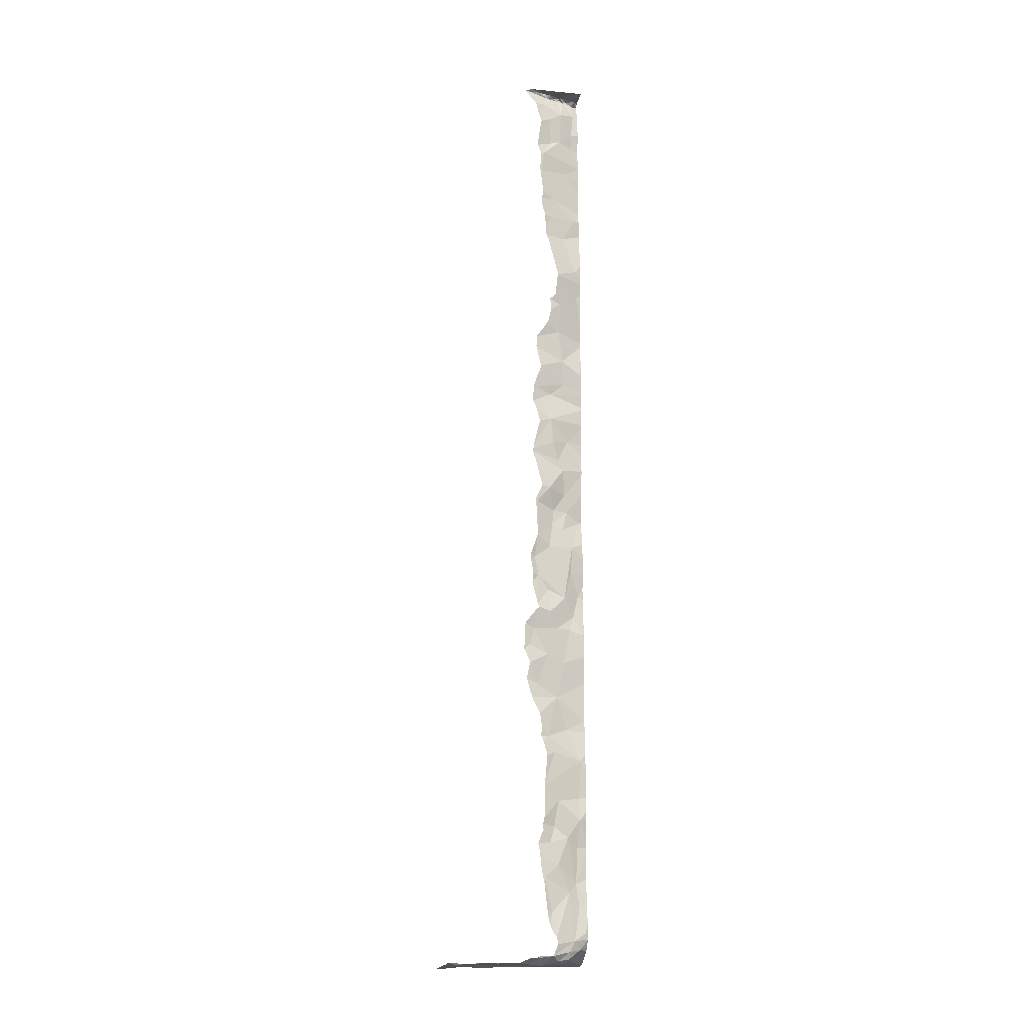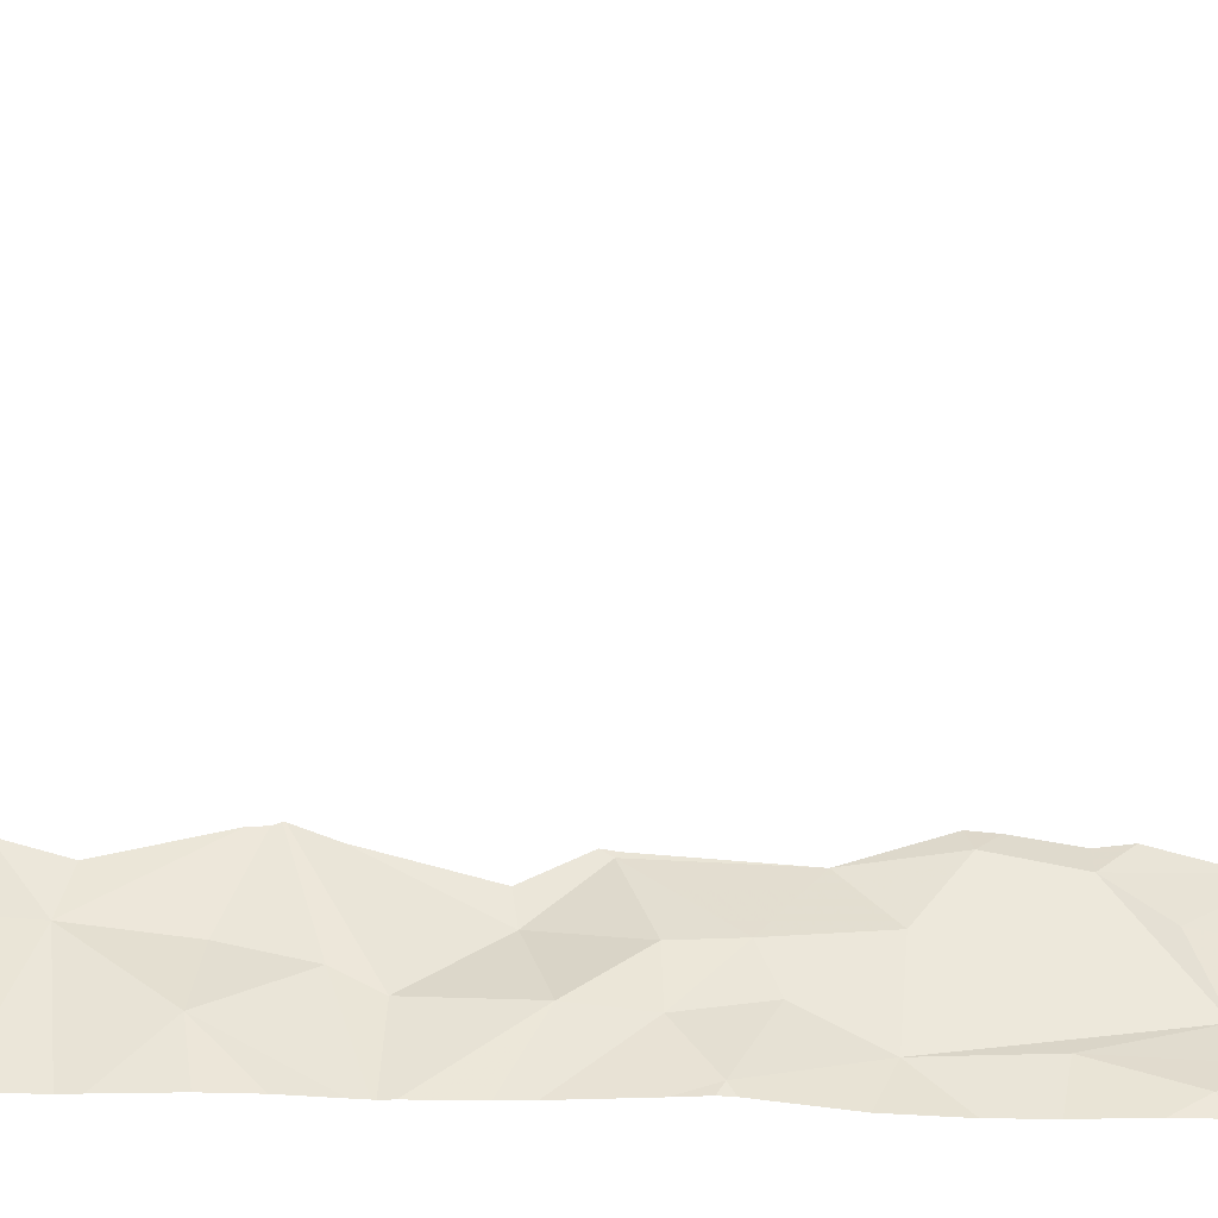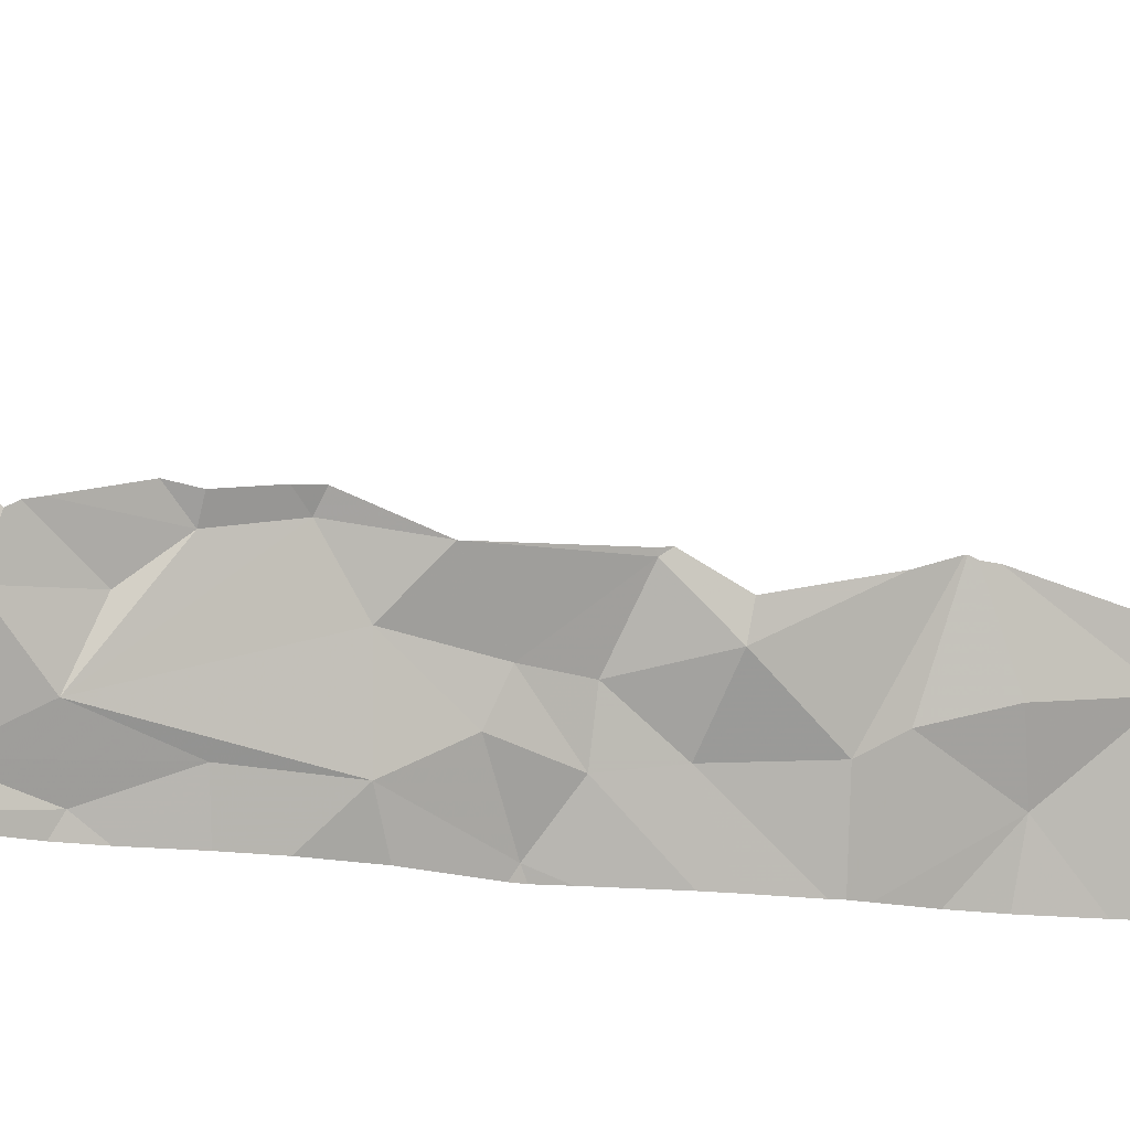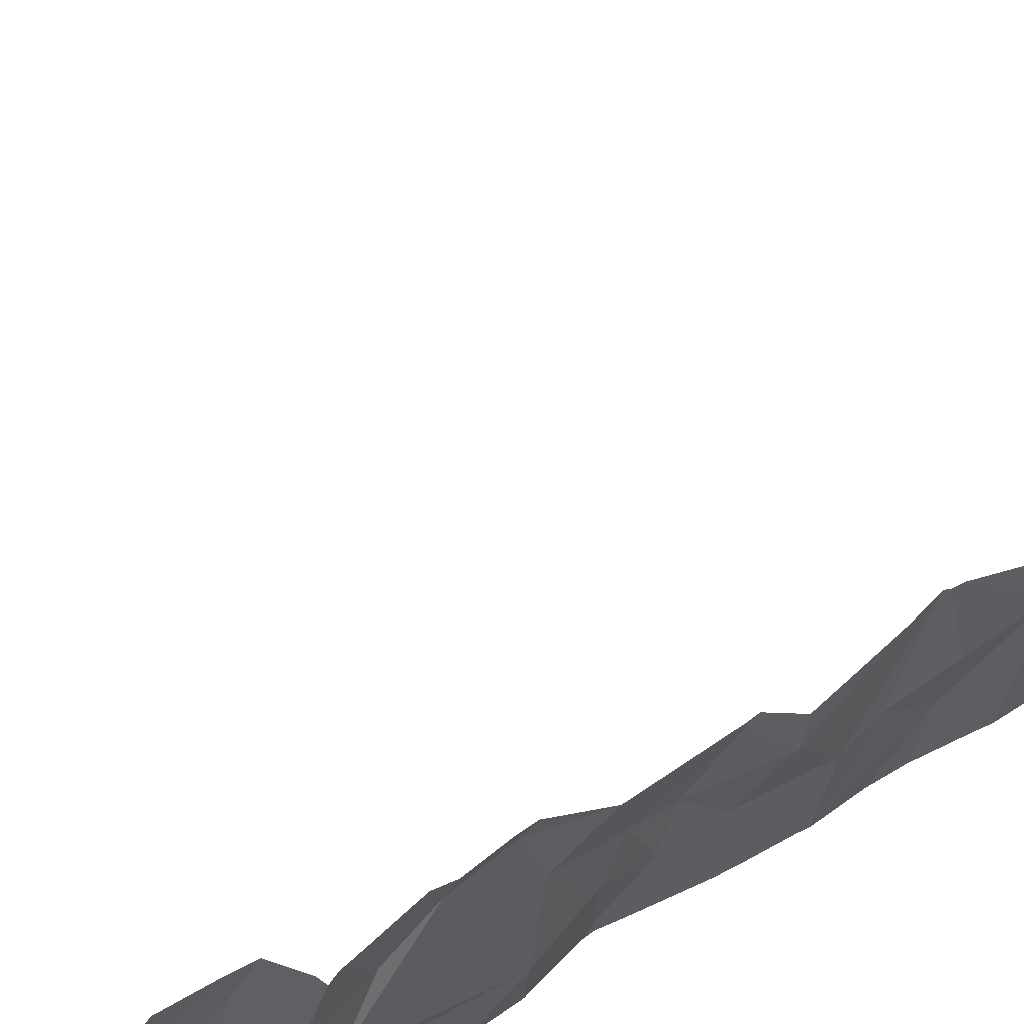
<metadata>
{"format":"obj","ext":"obj","renderer":"f3d","projection":"perspective","resolution":1024,"background":"white","views":[{"elev":-16.5,"azim":-99.5,"up":"+Z"},{"elev":-23.5,"azim":85.4,"up":"+Y"},{"elev":-14.8,"azim":-108.9,"up":"+Y"},{"elev":31.9,"azim":-136.8,"up":"+Y"}]}
</metadata>
<code>
v -74.91 232.6 500.8
v -74.93 232.6 500.8
v -74.91 232.6 500.8
v -74.93 232.7 500.8
v -74.42 233.4 494
v -74.91 232.5 494.1
v -74.85 232.6 494.1
v -74.96 232.7 500.8
v -74.95 232.7 500.7
v -74.97 232.7 500.8
v -74.69 233.4 494.1
v -75 233.4 494
v -74.86 232.5 500.8
v -74.9 232.5 494.8
v -74.94 232.5 495
v -74.96 232.6 494.9
v -75.03 233.4 494
v -74.97 232.7 498.2
v -74.93 232.6 497.9
v -74.97 232.7 497.7
v -74.9 232.6 500.7
v -74.89 232.6 500.8
v -74.87 232.5 500.7
v -74.91 232.5 500.8
v -74.89 232.5 500.6
v -75.03 232.8 500.1
v -74.92 232.5 498.4
v -74.85 232.5 500.7
v -75 232.7 498
v -74.89 232.5 497.6
v -74.91 232.5 499
v -74.91 232.5 494.6
v -74.92 232.5 494.4
v -74.92 232.5 499
v -74.92 232.5 494.3
v -74.97 233.2 494
v -74.98 232.7 496.7
v -74.08 233 494.1
v -75.01 232.7 496.5
v -75 232.7 495.5
v -75.01 232.8 495.6
v -74.88 232.5 497.9
v -74.88 232.5 497.8
v -74.9 232.5 498
v -75 232.7 494.9
v -74.92 232.6 500.1
v -74.99 232.7 499.8
v -74.93 232.6 496.4
v -74.95 232.6 496.2
v -74.91 232.5 496.4
v -74.89 232.5 499.6
v -74.88 232.5 496.7
v -74.98 232.7 500.3
v -74.99 232.7 500.5
v -74.87 232.5 496.7
v -74.89 232.5 495.8
v -75.02 232.9 500.8
v -74.89 232.5 499.7
v -74.89 232.5 495.7
v -74.89 232.5 495.7
v -75 232.8 500.7
v -74.89 232.5 495.7
v -75 232.8 500.8
v -74.91 232.6 500.8
v -74.96 232.6 500.6
v -75.02 232.8 500.2
v -74.89 232.5 495.8
v -74.85 232.5 500.7
v -74.86 232.5 500.8
v -74.9 232.5 494.5
v -74.96 232.6 500.4
v -74.91 232.5 500.5
v -74.88 232.5 498.7
v -74.92 232.5 498.4
v -74.95 232.6 494.5
v -74.99 232.7 494.4
v -74.87 232.5 500
v -74.98 232.6 494.1
v -74.96 232.6 494.2
v -74.08 233.4 494
v -74.91 232.5 496.4
v -75.03 232.8 494.6
v -74.9 232.5 500.5
v -74.88 232.5 498.7
v -75.01 232.7 494.4
v -75.03 232.9 496.1
v -74.89 232.5 497.7
v -74.92 232.5 495.1
v -74.99 232.7 494.7
v -74.96 232.7 497.2
v -74.94 232.6 497.2
v -74.91 232.6 497.3
v -74.86 232.5 497.2
v -74.88 232.5 494.6
v -74.99 232.7 495.2
v -74.92 232.5 495.4
v -74.98 232.7 498.7
v -74.08 232.7 494.1
v -74.89 232.5 500.4
v -74.9 232.5 494.4
v -74.08 233 494.1
v -74.85 232.5 500.8
v -74.91 232.5 498.2
v -74.96 232.6 496.6
v -75.01 232.8 496.9
v -75.01 232.8 496.8
v -74.88 232.5 500.2
v -74.91 232.5 498.3
v -74.08 233.4 494
v -74.89 232.5 500.6
v -74.78 232.8 494
v -74.82 232.7 494
v -74.95 232.8 494
v -74.97 232.7 494.1
v -74.88 232.5 499.8
v -74.92 232.5 498.4
v -74.91 232.5 498.5
v -75.02 232.8 494.1
v -74.98 232.7 495
v -74.92 232.5 494.2
v -74.83 233 494
v -74.95 232.9 494
v -74.95 232.6 494.1
v -74.93 232.5 494.2
v -74.94 232.7 495.9
v -74.91 232.6 495.7
v -74.89 232.5 495.7
v -74.98 232.7 497
v -74.93 232.5 498.4
v -75 232.7 499.7
v -74.91 232.5 499.7
v -74.95 232.6 498.3
v -74.9 232.5 496.4
v -74.92 232.6 494
v -74.88 232.5 494.2
v -74.88 233.3 494
v -74.92 232.5 494.3
v -74.65 233.2 494
v -74.92 232.5 494.2
v -74.74 232.6 494
v -74.69 232.8 494
v -75 232.6 498.9
v -74.63 233.4 494
v -74.57 233.4 494
v -74.93 232.6 497
v -74.97 232.7 496.4
v -75 232.9 496.4
v -75 232.7 497.8
v -74.88 232.5 494.8
v -75.02 232.8 498.3
v -74.97 232.6 498.5
v -75 232.8 496
v -75.03 232.9 495.9
v -74.08 233.2 494
v -74.91 232.5 496.5
v -74.91 232.5 495
v -74.95 232.6 499.5
v -74.96 232.5 499.2
v -75.02 232.7 497.5
v -75.03 232.8 497.4
v -74.95 232.7 497.3
v -74.94 232.5 500.8
v -74.88 232.5 500.2
v -74.88 232.5 496.7
v -74.98 232.7 496.2
v -74.93 232.5 499
v -74.89 232.5 494.9
v -75.01 232.9 496.3
v -74.85 232.5 500.7
v -74.93 232.6 496.8
v -74.96 232.6 497.6
v -74.93 232.6 497.4
v -74.9 232.5 500.3
v -74.92 232.5 495.2
v -74.88 232.5 494.8
v -74.9 232.5 498.2
v -74.08 233.4 494
v -74.58 232.7 494
v -74.1 233.4 494
v -74.5 233.4 494
v -74.1 233.4 494
v -74.47 233.4 494
v -74.86 232.5 494.1
v -74.08 233.4 494
v -74.71 232.5 494
v -74.52 233.3 494
v -74.47 233.4 494
v -74.56 233.2 494
v -74.25 233.3 494
v -74.81 232.5 494.1
v -74.26 232.8 494
v -74.86 232.5 500.8
v -74.87 232.5 500.8
v -75.03 232.8 500.1
v -75.03 232.8 500.1
v -75.03 232.8 498.1
v -75.03 232.8 498
v -75.03 233.3 494
v -75.03 233.2 494
v -75.03 232.8 496.6
v -75.03 232.8 496.6
v -75.03 232.8 495.6
v -75.03 232.8 495.5
v -75.03 232.8 494.9
v -75.03 232.8 494.9
v -75.03 232.5 500.8
v -75.03 232.5 500.8
v -75.03 232.8 500.4
v -75.03 232.8 500.4
v -74.79 233.4 494
v -75.03 232.5 500.8
v -75.03 232.6 500.8
v -75.03 232.8 500.8
v -75.03 232.8 500.8
v -75.03 232.9 500.8
v -75.03 232.9 500.8
v -75.03 232.8 500.7
v -75.03 232.9 500.7
v -75.03 232.9 500.8
v -75.03 232.9 500.8
v -75.03 232.8 500.8
v -75.03 232.8 500.6
v -75.03 232.8 500.5
v -75.03 232.7 494.2
v -75.03 232.7 494.2
v -75.03 232.7 494.1
v -75.03 232.7 494.1
v -75.03 232.8 494.6
v -75.03 232.8 494.6
v -75.03 232.8 494.3
v -75.03 232.8 494.3
v -75.03 232.9 496.2
v -75.03 232.9 496.1
v -75.03 232.8 495.2
v -75.03 232.8 495.3
v -75.03 232.7 498.8
v -75.03 232.8 498.8
v -75.03 232.8 500.2
v -75.03 232.8 500.3
v -75.03 232.9 497.8
v -75.03 232.9 496.7
v -75.03 232.9 496.8
v -75.03 232.8 494.6
v -75.03 232.7 494.1
v -75.03 232.8 494.9
v -75.03 232.8 494.1
v -75.03 232.8 494.1
v -75.03 232.8 494.4
v -75.03 232.8 495
v -75.03 233 494
v -75.03 233 494
v -75.03 233 494
v -75.03 233.1 494
v -75.03 232.9 494.1
v -75.03 233.4 494
v -75.03 233.1 494
v -75.03 232.8 494.1
v -75.03 232.7 494.1
v -75.03 233 494
v -75.03 233.2 494
v -75.03 232.7 494.2
v -75.03 232.7 494.2
v -75.03 232.8 494.7
v -75.03 232.8 494.8
v -75.03 232.8 495.3
v -75.03 232.8 496.6
v -75.03 232.8 495.6
v -75.03 232.9 495.9
v -75.03 232.9 496
v -75.03 232.8 499.7
v -75.03 232.8 499.6
v -75.03 232.7 499.5
v -75.03 232.8 499.5
v -75.03 232.8 497.1
v -75.03 232.8 497.1
v -75.03 232.9 496.9
v -75.03 232.9 496.9
v -75.03 232.9 498.3
v -75.03 232.9 498.3
v -75.03 232.8 498.7
v -75.03 232.9 498.2
v -75.03 232.9 496.4
v -75.03 232.9 496.4
v -75.03 232.8 500.3
v -75.03 232.8 497.4
v -75.03 232.8 497.4
v -75.03 232.8 499.9
v -75.03 232.8 497.7
v -75.03 232.8 497.5
v -75.03 232.9 497.7
v -75.03 232.8 499.8
v -75.03 232.9 498.1
v -75.03 232.8 495
v -75.03 232.9 495.9
v -75.03 232.9 496.2
v -75.03 232.9 497.7
v -75.03 232.9 497.8
v -75.03 232.7 499
v -75.03 232.7 499
v -75.03 232.7 499.1
v -75.03 232.7 499.2
v -75.03 232.7 499.2
v -75.03 232.8 498.6
v -75.03 232.8 497.1
v -75.03 232.8 497.1
v -75.03 232.8 498.4
v -75.03 232.8 495.7
v -75.03 232.8 495.8
v -75.03 232.7 494.1
v -75.03 232.7 498.9
v -75.03 232.8 498.3
v -75.03 232.8 498.4
v -75.03 232.7 499.2
v -75.03 232.8 496.5
v -75.03 232.8 495.6
v -75.03 232.8 499.8
v -74.89 232.5 498.8
v -74.85 232.5 497.2
v -74.89 232.5 497.1
v -74.88 232.5 498.7
v -74.89 232.5 497.6
v -74.89 232.5 497.6
v -74.9 232.5 495
v -74.9 232.5 498.1
v -74.88 232.5 500.3
v -74.9 232.5 495.2
v -74.88 232.5 500.2
v -74.88 232.5 500.2
v -74.9 232.5 498
v -74.94 232.5 499.2
v -74.92 232.5 499.1
v -74.85 232.5 497.3
v -74.86 232.5 497.3
v -74.92 232.5 494.2
v -74.91 232.5 496.3
v -74.91 232.5 496.2
v -74.9 232.5 496.4
v -74.88 232.5 500.1
v -74.89 232.5 496.9
v -74.88 232.5 497.5
v -74.88 232.5 497.5
v -74.89 232.5 499.7
v -74.91 232.5 495.4
v -74.91 232.5 495.4
v -74.91 232.5 499.4
v -74.93 232.5 499.3
v -74.94 232.5 499.2
v -74.89 232.5 496.9
v -74.89 232.5 496.1
v -74.89 232.5 496
v -74.91 232.5 495.5
v -74.31 232.5 494
v -74.59 232.5 494
v -74.72 232.5 494.1
v -74.71 232.5 494
v -74.17 232.5 494
v -74.64 232.5 494
v -74.63 232.5 494
v -74.96 232.5 500.8
v -75.03 232.5 500.8
v -74.08 232.5 494.1
v -74.11 232.5 494
f 2 1 3
f 1 4 3
f 4 2 3
f 7 6 183
f 9 8 10
f 15 14 16
f 14 15 167
f 20 19 87
f 22 21 2
f 23 22 24
f 25 23 169
f 10 4 9
f 349 49 336
f 33 32 70
f 348 145 319
f 37 39 200
f 202 40 203
f 347 158 346
f 26 46 47
f 49 48 50
f 206 2 207
f 9 4 1
f 54 53 208
f 21 22 23
f 359 211 360
f 213 8 214
f 207 10 212
f 346 158 345
f 345 157 51
f 63 57 219
f 2 24 22
f 2 21 64
f 21 1 64
f 4 10 2
f 64 1 2
f 65 61 9
f 214 63 221
f 57 63 9
f 8 9 63
f 1 65 9
f 65 1 21
f 216 61 218
f 46 66 163
f 222 54 223
f 21 25 65
f 25 21 23
f 169 24 68
f 68 13 102
f 193 24 162
f 344 96 351
f 71 53 54
f 65 72 71
f 224 75 225
f 226 78 227
f 343 96 344
f 342 131 115
f 89 16 32
f 91 90 92
f 93 91 92
f 96 95 234
f 115 46 77
f 341 172 322
f 105 104 106
f 340 92 172
f 112 111 113
f 339 170 145
f 227 114 244
f 338 46 107
f 119 45 205
f 122 121 250
f 7 123 6
f 6 79 139
f 126 125 127
f 90 91 128
f 26 66 46
f 54 65 71
f 130 47 131
f 108 129 27
f 25 72 65
f 72 25 110
f 65 54 61
f 337 50 55
f 112 134 7
f 118 122 254
f 336 49 335
f 134 114 123
f 250 138 259
f 335 50 81
f 198 136 255
f 134 112 113
f 7 140 112
f 114 134 113
f 138 36 252
f 123 7 134
f 138 136 36
f 141 121 122
f 334 124 137
f 85 76 224
f 111 141 122
f 75 76 85
f 82 75 85
f 245 89 264
f 97 142 84
f 96 40 41
f 333 93 92
f 145 91 93
f 39 146 147
f 19 148 29
f 126 127 62
f 40 96 235
f 106 37 201
f 132 18 150
f 151 129 132
f 152 153 268
f 146 39 155
f 39 104 155
f 157 158 272
f 160 159 161
f 128 105 274
f 332 93 333
f 157 131 58
f 146 49 165
f 84 166 317
f 90 160 161
f 125 153 152
f 331 166 330
f 330 301 158
f 145 93 318
f 282 168 283
f 95 15 16
f 103 132 108
f 20 148 19
f 9 61 57
f 49 125 165
f 126 96 41
f 104 170 155
f 104 39 37
f 104 37 106
f 195 47 287
f 329 29 324
f 171 159 288
f 33 75 32
f 117 151 320
f 328 173 325
f 172 171 321
f 32 75 89
f 82 89 75
f 18 29 196
f 29 18 176
f 119 16 45
f 16 89 45
f 95 119 249
f 14 32 16
f 32 14 175
f 225 79 261
f 79 75 33
f 72 173 71
f 173 72 99
f 171 20 30
f 229 85 248
f 168 147 165
f 327 71 173
f 152 86 165
f 148 20 296
f 88 174 326
f 326 174 96
f 66 53 71
f 163 71 327
f 327 173 328
f 301 166 302
f 280 151 303
f 172 161 159
f 160 90 304
f 90 128 275
f 105 128 104
f 325 173 99
f 66 26 194
f 119 95 16
f 168 86 232
f 165 86 168
f 125 41 307
f 324 29 176
f 123 78 6
f 139 124 334
f 89 82 263
f 33 124 79
f 124 33 100
f 78 79 6
f 49 50 335
f 91 145 128
f 172 92 161
f 128 145 104
f 170 104 145
f 52 170 339
f 333 92 340
f 340 172 341
f 113 118 258
f 323 15 156
f 113 122 118
f 113 111 122
f 123 114 78
f 244 113 309
f 142 97 236
f 132 150 311
f 326 96 343
f 20 171 290
f 151 97 73
f 158 157 345
f 330 158 347
f 294 125 308
f 339 145 348
f 200 147 314
f 240 148 297
f 147 146 165
f 125 126 41
f 322 172 321
f 125 152 165
f 125 49 349
f 306 132 312
f 233 152 269
f 291 130 316
f 321 171 30
f 50 48 155
f 155 48 146
f 90 161 92
f 95 174 15
f 174 95 96
f 159 160 285
f 131 47 115
f 166 142 300
f 171 172 159
f 281 18 292
f 105 106 242
f 157 130 131
f 271 157 273
f 320 151 73
f 96 126 60
f 50 164 55
f 155 164 50
f 164 155 170
f 44 29 329
f 146 48 49
f 67 125 350
f 53 66 239
f 184 109 181
f 187 186 188
f 189 191 38
f 80 189 154
f 112 140 141
f 191 178 352
f 141 111 112
f 138 188 186
f 186 187 182
f 178 185 357
f 140 178 141
f 138 121 141
f 140 185 178
f 141 178 191
f 210 138 11
f 138 141 188
f 138 186 143
f 189 188 191
f 188 189 187
f 140 7 185
f 185 7 190
f 187 184 179
f 69 13 192
f 188 141 191
f 187 189 184
f 194 26 195
f 319 145 318
f 318 93 332
f 195 26 47
f 196 29 197
f 317 166 31
f 197 29 240
f 198 36 136
f 199 36 198
f 31 166 34
f 200 39 147
f 201 37 200
f 34 166 331
f 202 41 40
f 203 40 265
f 42 19 44
f 204 45 245
f 205 45 204
f 44 19 29
f 206 24 2
f 52 164 170
f 207 2 10
f 208 53 284
f 209 54 208
f 55 164 52
f 211 24 206
f 212 10 213
f 51 157 58
f 213 10 8
f 58 131 342
f 214 8 63
f 215 57 216
f 216 57 61
f 60 126 62
f 217 61 222
f 218 61 217
f 59 127 56
f 219 57 215
f 220 63 219
f 221 63 220
f 62 127 59
f 222 61 54
f 56 127 67
f 223 54 209
f 224 76 75
f 67 127 125
f 225 75 79
f 226 79 78
f 73 97 84
f 227 78 114
f 228 82 229
f 84 142 166
f 229 82 85
f 83 72 110
f 230 85 262
f 231 85 230
f 232 86 233
f 99 72 83
f 233 86 152
f 27 129 74
f 234 95 293
f 235 96 234
f 236 97 237
f 108 132 129
f 237 97 280
f 238 66 194
f 239 66 238
f 74 129 116
f 117 129 151
f 240 29 148
f 241 106 266
f 242 106 241
f 243 82 228
f 116 129 117
f 244 114 113
f 81 50 133
f 245 45 89
f 133 50 337
f 246 118 257
f 247 118 246
f 248 85 231
f 35 124 100
f 249 119 205
f 250 121 138
f 251 122 250
f 137 124 35
f 252 36 253
f 135 6 120
f 253 36 256
f 254 122 251
f 120 6 139
f 255 136 12
f 139 79 124
f 256 36 260
f 257 118 254
f 77 46 338
f 258 118 247
f 259 138 252
f 260 36 199
f 115 47 46
f 261 79 226
f 94 32 149
f 262 85 224
f 263 82 243
f 149 32 175
f 264 89 263
f 88 15 174
f 265 40 235
f 266 106 201
f 267 41 202
f 156 15 88
f 268 153 294
f 269 152 268
f 102 13 69
f 270 130 271
f 68 24 13
f 271 130 157
f 272 158 313
f 273 157 272
f 107 46 163
f 274 105 276
f 275 128 274
f 163 66 71
f 276 105 277
f 277 105 242
f 278 150 279
f 162 24 359
f 279 150 281
f 110 25 28
f 280 97 151
f 281 150 18
f 282 147 168
f 100 33 70
f 70 32 94
f 283 168 295
f 284 53 239
f 285 160 286
f 28 25 169
f 286 160 305
f 169 23 24
f 287 47 291
f 288 159 289
f 289 159 285
f 290 171 288
f 30 20 87
f 43 19 42
f 291 47 130
f 292 18 196
f 17 255 12
f 293 95 249
f 87 19 43
f 294 153 125
f 103 18 132
f 295 168 232
f 12 136 210
f 296 20 290
f 297 148 296
f 11 138 143
f 176 18 103
f 298 142 310
f 299 142 298
f 300 142 299
f 175 14 167
f 166 301 330
f 167 15 323
f 302 166 300
f 154 189 101
f 303 151 306
f 192 13 193
f 304 90 275
f 305 160 304
f 193 13 24
f 80 184 189
f 306 151 132
f 143 186 144
f 307 41 315
f 308 125 307
f 361 191 362
f 309 113 258
f 310 142 236
f 190 7 183
f 101 189 38
f 311 150 278
f 312 132 311
f 38 191 98
f 183 6 135
f 313 158 301
f 314 147 282
f 315 41 267
f 109 184 80
f 144 186 180
f 316 130 270
f 350 125 349
f 180 186 182
f 5 187 179
f 351 96 60
f 352 178 353
f 353 178 358
f 182 187 5
f 354 185 190
f 355 185 354
f 179 184 181
f 356 191 352
f 357 185 355
f 181 109 177
f 358 178 357
f 359 24 211
f 210 136 138
f 361 98 191
f 362 191 356

</code>
